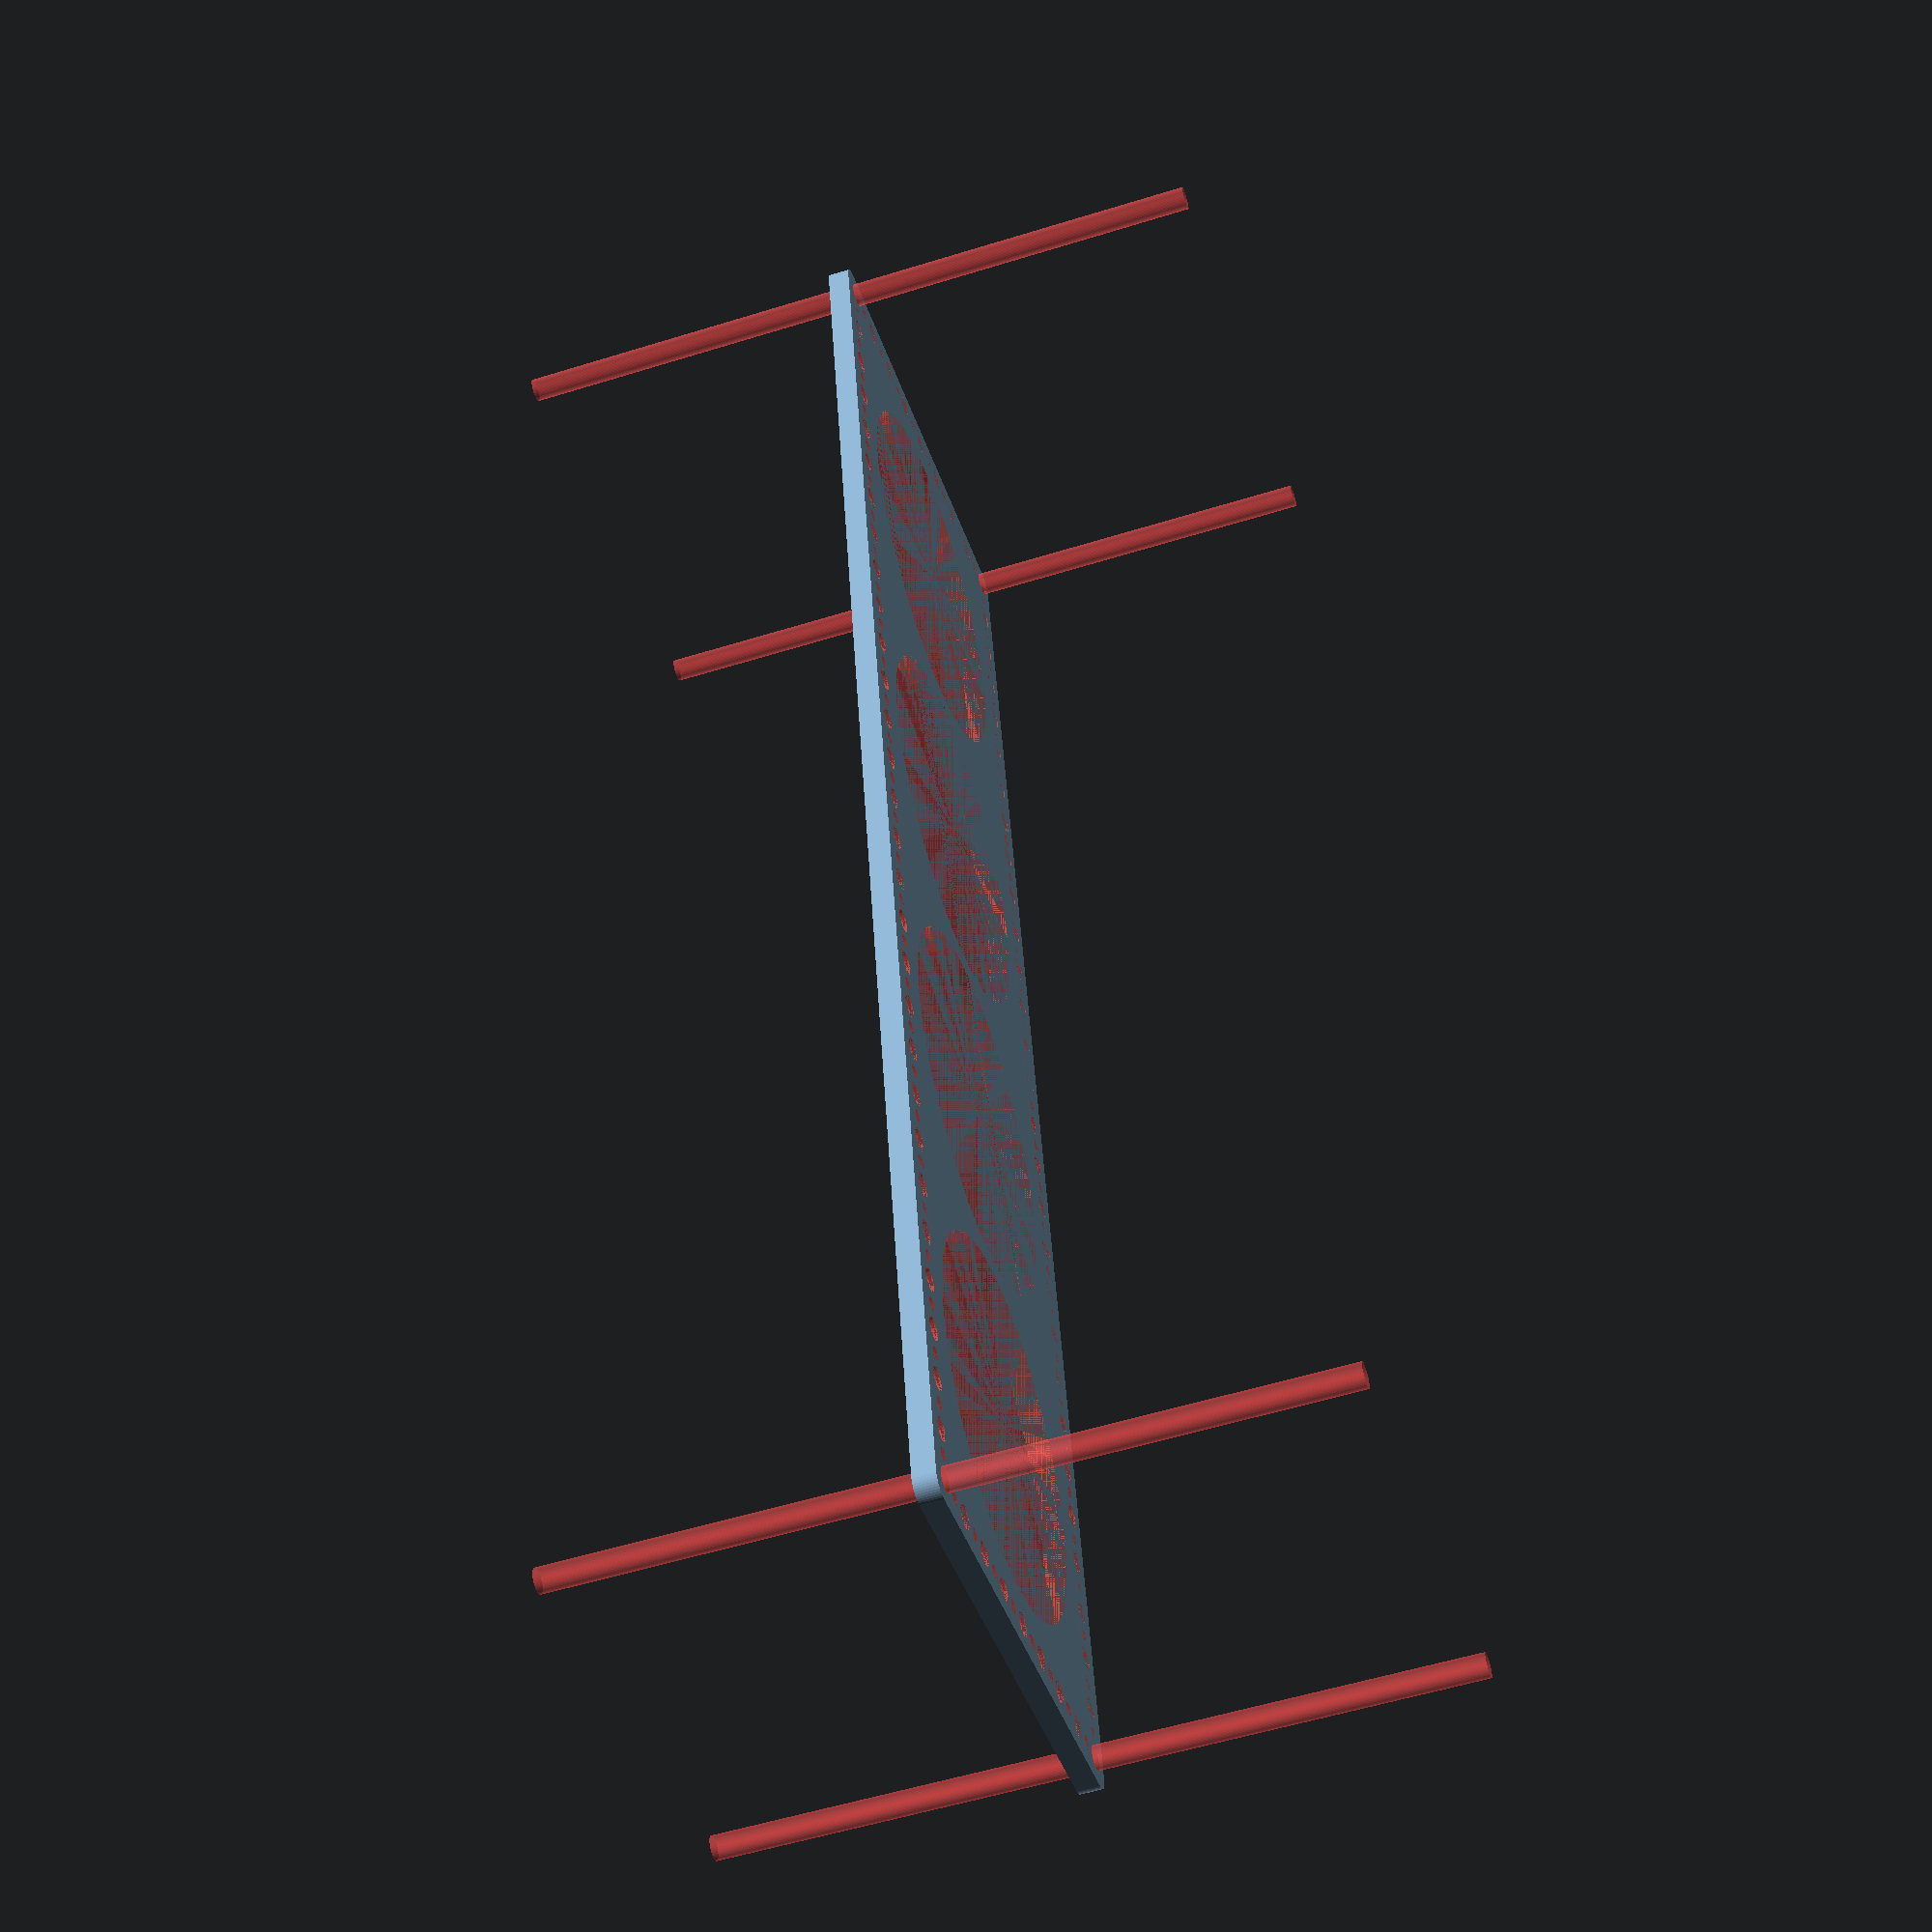
<openscad>
$fn = 50;


difference() {
	union() {
		hull() {
			translate(v = [-219.5000000000, 62.0000000000, 0]) {
				cylinder(h = 6, r = 5);
			}
			translate(v = [219.5000000000, 62.0000000000, 0]) {
				cylinder(h = 6, r = 5);
			}
			translate(v = [-219.5000000000, -62.0000000000, 0]) {
				cylinder(h = 6, r = 5);
			}
			translate(v = [219.5000000000, -62.0000000000, 0]) {
				cylinder(h = 6, r = 5);
			}
		}
	}
	union() {
		#translate(v = [-217.5000000000, -60.0000000000, 0]) {
			cylinder(h = 6, r = 3.2500000000);
		}
		#translate(v = [-217.5000000000, -45.0000000000, 0]) {
			cylinder(h = 6, r = 3.2500000000);
		}
		#translate(v = [-217.5000000000, -30.0000000000, 0]) {
			cylinder(h = 6, r = 3.2500000000);
		}
		#translate(v = [-217.5000000000, -15.0000000000, 0]) {
			cylinder(h = 6, r = 3.2500000000);
		}
		#translate(v = [-217.5000000000, 0.0000000000, 0]) {
			cylinder(h = 6, r = 3.2500000000);
		}
		#translate(v = [-217.5000000000, 15.0000000000, 0]) {
			cylinder(h = 6, r = 3.2500000000);
		}
		#translate(v = [-217.5000000000, 30.0000000000, 0]) {
			cylinder(h = 6, r = 3.2500000000);
		}
		#translate(v = [-217.5000000000, 45.0000000000, 0]) {
			cylinder(h = 6, r = 3.2500000000);
		}
		#translate(v = [-217.5000000000, 60.0000000000, 0]) {
			cylinder(h = 6, r = 3.2500000000);
		}
		#translate(v = [217.5000000000, -60.0000000000, 0]) {
			cylinder(h = 6, r = 3.2500000000);
		}
		#translate(v = [217.5000000000, -45.0000000000, 0]) {
			cylinder(h = 6, r = 3.2500000000);
		}
		#translate(v = [217.5000000000, -30.0000000000, 0]) {
			cylinder(h = 6, r = 3.2500000000);
		}
		#translate(v = [217.5000000000, -15.0000000000, 0]) {
			cylinder(h = 6, r = 3.2500000000);
		}
		#translate(v = [217.5000000000, 0.0000000000, 0]) {
			cylinder(h = 6, r = 3.2500000000);
		}
		#translate(v = [217.5000000000, 15.0000000000, 0]) {
			cylinder(h = 6, r = 3.2500000000);
		}
		#translate(v = [217.5000000000, 30.0000000000, 0]) {
			cylinder(h = 6, r = 3.2500000000);
		}
		#translate(v = [217.5000000000, 45.0000000000, 0]) {
			cylinder(h = 6, r = 3.2500000000);
		}
		#translate(v = [217.5000000000, 60.0000000000, 0]) {
			cylinder(h = 6, r = 3.2500000000);
		}
		#translate(v = [-217.5000000000, 60.0000000000, 0]) {
			cylinder(h = 6, r = 3.2500000000);
		}
		#translate(v = [-202.5000000000, 60.0000000000, 0]) {
			cylinder(h = 6, r = 3.2500000000);
		}
		#translate(v = [-187.5000000000, 60.0000000000, 0]) {
			cylinder(h = 6, r = 3.2500000000);
		}
		#translate(v = [-172.5000000000, 60.0000000000, 0]) {
			cylinder(h = 6, r = 3.2500000000);
		}
		#translate(v = [-157.5000000000, 60.0000000000, 0]) {
			cylinder(h = 6, r = 3.2500000000);
		}
		#translate(v = [-142.5000000000, 60.0000000000, 0]) {
			cylinder(h = 6, r = 3.2500000000);
		}
		#translate(v = [-127.5000000000, 60.0000000000, 0]) {
			cylinder(h = 6, r = 3.2500000000);
		}
		#translate(v = [-112.5000000000, 60.0000000000, 0]) {
			cylinder(h = 6, r = 3.2500000000);
		}
		#translate(v = [-97.5000000000, 60.0000000000, 0]) {
			cylinder(h = 6, r = 3.2500000000);
		}
		#translate(v = [-82.5000000000, 60.0000000000, 0]) {
			cylinder(h = 6, r = 3.2500000000);
		}
		#translate(v = [-67.5000000000, 60.0000000000, 0]) {
			cylinder(h = 6, r = 3.2500000000);
		}
		#translate(v = [-52.5000000000, 60.0000000000, 0]) {
			cylinder(h = 6, r = 3.2500000000);
		}
		#translate(v = [-37.5000000000, 60.0000000000, 0]) {
			cylinder(h = 6, r = 3.2500000000);
		}
		#translate(v = [-22.5000000000, 60.0000000000, 0]) {
			cylinder(h = 6, r = 3.2500000000);
		}
		#translate(v = [-7.5000000000, 60.0000000000, 0]) {
			cylinder(h = 6, r = 3.2500000000);
		}
		#translate(v = [7.5000000000, 60.0000000000, 0]) {
			cylinder(h = 6, r = 3.2500000000);
		}
		#translate(v = [22.5000000000, 60.0000000000, 0]) {
			cylinder(h = 6, r = 3.2500000000);
		}
		#translate(v = [37.5000000000, 60.0000000000, 0]) {
			cylinder(h = 6, r = 3.2500000000);
		}
		#translate(v = [52.5000000000, 60.0000000000, 0]) {
			cylinder(h = 6, r = 3.2500000000);
		}
		#translate(v = [67.5000000000, 60.0000000000, 0]) {
			cylinder(h = 6, r = 3.2500000000);
		}
		#translate(v = [82.5000000000, 60.0000000000, 0]) {
			cylinder(h = 6, r = 3.2500000000);
		}
		#translate(v = [97.5000000000, 60.0000000000, 0]) {
			cylinder(h = 6, r = 3.2500000000);
		}
		#translate(v = [112.5000000000, 60.0000000000, 0]) {
			cylinder(h = 6, r = 3.2500000000);
		}
		#translate(v = [127.5000000000, 60.0000000000, 0]) {
			cylinder(h = 6, r = 3.2500000000);
		}
		#translate(v = [142.5000000000, 60.0000000000, 0]) {
			cylinder(h = 6, r = 3.2500000000);
		}
		#translate(v = [157.5000000000, 60.0000000000, 0]) {
			cylinder(h = 6, r = 3.2500000000);
		}
		#translate(v = [172.5000000000, 60.0000000000, 0]) {
			cylinder(h = 6, r = 3.2500000000);
		}
		#translate(v = [187.5000000000, 60.0000000000, 0]) {
			cylinder(h = 6, r = 3.2500000000);
		}
		#translate(v = [202.5000000000, 60.0000000000, 0]) {
			cylinder(h = 6, r = 3.2500000000);
		}
		#translate(v = [217.5000000000, 60.0000000000, 0]) {
			cylinder(h = 6, r = 3.2500000000);
		}
		#translate(v = [-217.5000000000, -60.0000000000, 0]) {
			cylinder(h = 6, r = 3.2500000000);
		}
		#translate(v = [-202.5000000000, -60.0000000000, 0]) {
			cylinder(h = 6, r = 3.2500000000);
		}
		#translate(v = [-187.5000000000, -60.0000000000, 0]) {
			cylinder(h = 6, r = 3.2500000000);
		}
		#translate(v = [-172.5000000000, -60.0000000000, 0]) {
			cylinder(h = 6, r = 3.2500000000);
		}
		#translate(v = [-157.5000000000, -60.0000000000, 0]) {
			cylinder(h = 6, r = 3.2500000000);
		}
		#translate(v = [-142.5000000000, -60.0000000000, 0]) {
			cylinder(h = 6, r = 3.2500000000);
		}
		#translate(v = [-127.5000000000, -60.0000000000, 0]) {
			cylinder(h = 6, r = 3.2500000000);
		}
		#translate(v = [-112.5000000000, -60.0000000000, 0]) {
			cylinder(h = 6, r = 3.2500000000);
		}
		#translate(v = [-97.5000000000, -60.0000000000, 0]) {
			cylinder(h = 6, r = 3.2500000000);
		}
		#translate(v = [-82.5000000000, -60.0000000000, 0]) {
			cylinder(h = 6, r = 3.2500000000);
		}
		#translate(v = [-67.5000000000, -60.0000000000, 0]) {
			cylinder(h = 6, r = 3.2500000000);
		}
		#translate(v = [-52.5000000000, -60.0000000000, 0]) {
			cylinder(h = 6, r = 3.2500000000);
		}
		#translate(v = [-37.5000000000, -60.0000000000, 0]) {
			cylinder(h = 6, r = 3.2500000000);
		}
		#translate(v = [-22.5000000000, -60.0000000000, 0]) {
			cylinder(h = 6, r = 3.2500000000);
		}
		#translate(v = [-7.5000000000, -60.0000000000, 0]) {
			cylinder(h = 6, r = 3.2500000000);
		}
		#translate(v = [7.5000000000, -60.0000000000, 0]) {
			cylinder(h = 6, r = 3.2500000000);
		}
		#translate(v = [22.5000000000, -60.0000000000, 0]) {
			cylinder(h = 6, r = 3.2500000000);
		}
		#translate(v = [37.5000000000, -60.0000000000, 0]) {
			cylinder(h = 6, r = 3.2500000000);
		}
		#translate(v = [52.5000000000, -60.0000000000, 0]) {
			cylinder(h = 6, r = 3.2500000000);
		}
		#translate(v = [67.5000000000, -60.0000000000, 0]) {
			cylinder(h = 6, r = 3.2500000000);
		}
		#translate(v = [82.5000000000, -60.0000000000, 0]) {
			cylinder(h = 6, r = 3.2500000000);
		}
		#translate(v = [97.5000000000, -60.0000000000, 0]) {
			cylinder(h = 6, r = 3.2500000000);
		}
		#translate(v = [112.5000000000, -60.0000000000, 0]) {
			cylinder(h = 6, r = 3.2500000000);
		}
		#translate(v = [127.5000000000, -60.0000000000, 0]) {
			cylinder(h = 6, r = 3.2500000000);
		}
		#translate(v = [142.5000000000, -60.0000000000, 0]) {
			cylinder(h = 6, r = 3.2500000000);
		}
		#translate(v = [157.5000000000, -60.0000000000, 0]) {
			cylinder(h = 6, r = 3.2500000000);
		}
		#translate(v = [172.5000000000, -60.0000000000, 0]) {
			cylinder(h = 6, r = 3.2500000000);
		}
		#translate(v = [187.5000000000, -60.0000000000, 0]) {
			cylinder(h = 6, r = 3.2500000000);
		}
		#translate(v = [202.5000000000, -60.0000000000, 0]) {
			cylinder(h = 6, r = 3.2500000000);
		}
		#translate(v = [217.5000000000, -60.0000000000, 0]) {
			cylinder(h = 6, r = 3.2500000000);
		}
		#translate(v = [-217.5000000000, -60.0000000000, -100.0000000000]) {
			cylinder(h = 200, r = 3.2500000000);
		}
		#translate(v = [-217.5000000000, 60.0000000000, -100.0000000000]) {
			cylinder(h = 200, r = 3.2500000000);
		}
		#translate(v = [217.5000000000, -60.0000000000, -100.0000000000]) {
			cylinder(h = 200, r = 3.2500000000);
		}
		#translate(v = [217.5000000000, 60.0000000000, -100.0000000000]) {
			cylinder(h = 200, r = 3.2500000000);
		}
		#translate(v = [-217.5000000000, -60.0000000000, 0]) {
			cylinder(h = 6, r = 1.8000000000);
		}
		#translate(v = [-217.5000000000, -52.5000000000, 0]) {
			cylinder(h = 6, r = 1.8000000000);
		}
		#translate(v = [-217.5000000000, -45.0000000000, 0]) {
			cylinder(h = 6, r = 1.8000000000);
		}
		#translate(v = [-217.5000000000, -37.5000000000, 0]) {
			cylinder(h = 6, r = 1.8000000000);
		}
		#translate(v = [-217.5000000000, -30.0000000000, 0]) {
			cylinder(h = 6, r = 1.8000000000);
		}
		#translate(v = [-217.5000000000, -22.5000000000, 0]) {
			cylinder(h = 6, r = 1.8000000000);
		}
		#translate(v = [-217.5000000000, -15.0000000000, 0]) {
			cylinder(h = 6, r = 1.8000000000);
		}
		#translate(v = [-217.5000000000, -7.5000000000, 0]) {
			cylinder(h = 6, r = 1.8000000000);
		}
		#translate(v = [-217.5000000000, 0.0000000000, 0]) {
			cylinder(h = 6, r = 1.8000000000);
		}
		#translate(v = [-217.5000000000, 7.5000000000, 0]) {
			cylinder(h = 6, r = 1.8000000000);
		}
		#translate(v = [-217.5000000000, 15.0000000000, 0]) {
			cylinder(h = 6, r = 1.8000000000);
		}
		#translate(v = [-217.5000000000, 22.5000000000, 0]) {
			cylinder(h = 6, r = 1.8000000000);
		}
		#translate(v = [-217.5000000000, 30.0000000000, 0]) {
			cylinder(h = 6, r = 1.8000000000);
		}
		#translate(v = [-217.5000000000, 37.5000000000, 0]) {
			cylinder(h = 6, r = 1.8000000000);
		}
		#translate(v = [-217.5000000000, 45.0000000000, 0]) {
			cylinder(h = 6, r = 1.8000000000);
		}
		#translate(v = [-217.5000000000, 52.5000000000, 0]) {
			cylinder(h = 6, r = 1.8000000000);
		}
		#translate(v = [-217.5000000000, 60.0000000000, 0]) {
			cylinder(h = 6, r = 1.8000000000);
		}
		#translate(v = [217.5000000000, -60.0000000000, 0]) {
			cylinder(h = 6, r = 1.8000000000);
		}
		#translate(v = [217.5000000000, -52.5000000000, 0]) {
			cylinder(h = 6, r = 1.8000000000);
		}
		#translate(v = [217.5000000000, -45.0000000000, 0]) {
			cylinder(h = 6, r = 1.8000000000);
		}
		#translate(v = [217.5000000000, -37.5000000000, 0]) {
			cylinder(h = 6, r = 1.8000000000);
		}
		#translate(v = [217.5000000000, -30.0000000000, 0]) {
			cylinder(h = 6, r = 1.8000000000);
		}
		#translate(v = [217.5000000000, -22.5000000000, 0]) {
			cylinder(h = 6, r = 1.8000000000);
		}
		#translate(v = [217.5000000000, -15.0000000000, 0]) {
			cylinder(h = 6, r = 1.8000000000);
		}
		#translate(v = [217.5000000000, -7.5000000000, 0]) {
			cylinder(h = 6, r = 1.8000000000);
		}
		#translate(v = [217.5000000000, 0.0000000000, 0]) {
			cylinder(h = 6, r = 1.8000000000);
		}
		#translate(v = [217.5000000000, 7.5000000000, 0]) {
			cylinder(h = 6, r = 1.8000000000);
		}
		#translate(v = [217.5000000000, 15.0000000000, 0]) {
			cylinder(h = 6, r = 1.8000000000);
		}
		#translate(v = [217.5000000000, 22.5000000000, 0]) {
			cylinder(h = 6, r = 1.8000000000);
		}
		#translate(v = [217.5000000000, 30.0000000000, 0]) {
			cylinder(h = 6, r = 1.8000000000);
		}
		#translate(v = [217.5000000000, 37.5000000000, 0]) {
			cylinder(h = 6, r = 1.8000000000);
		}
		#translate(v = [217.5000000000, 45.0000000000, 0]) {
			cylinder(h = 6, r = 1.8000000000);
		}
		#translate(v = [217.5000000000, 52.5000000000, 0]) {
			cylinder(h = 6, r = 1.8000000000);
		}
		#translate(v = [217.5000000000, 60.0000000000, 0]) {
			cylinder(h = 6, r = 1.8000000000);
		}
		#translate(v = [-217.5000000000, 60.0000000000, 0]) {
			cylinder(h = 6, r = 1.8000000000);
		}
		#translate(v = [-210.0000000000, 60.0000000000, 0]) {
			cylinder(h = 6, r = 1.8000000000);
		}
		#translate(v = [-202.5000000000, 60.0000000000, 0]) {
			cylinder(h = 6, r = 1.8000000000);
		}
		#translate(v = [-195.0000000000, 60.0000000000, 0]) {
			cylinder(h = 6, r = 1.8000000000);
		}
		#translate(v = [-187.5000000000, 60.0000000000, 0]) {
			cylinder(h = 6, r = 1.8000000000);
		}
		#translate(v = [-180.0000000000, 60.0000000000, 0]) {
			cylinder(h = 6, r = 1.8000000000);
		}
		#translate(v = [-172.5000000000, 60.0000000000, 0]) {
			cylinder(h = 6, r = 1.8000000000);
		}
		#translate(v = [-165.0000000000, 60.0000000000, 0]) {
			cylinder(h = 6, r = 1.8000000000);
		}
		#translate(v = [-157.5000000000, 60.0000000000, 0]) {
			cylinder(h = 6, r = 1.8000000000);
		}
		#translate(v = [-150.0000000000, 60.0000000000, 0]) {
			cylinder(h = 6, r = 1.8000000000);
		}
		#translate(v = [-142.5000000000, 60.0000000000, 0]) {
			cylinder(h = 6, r = 1.8000000000);
		}
		#translate(v = [-135.0000000000, 60.0000000000, 0]) {
			cylinder(h = 6, r = 1.8000000000);
		}
		#translate(v = [-127.5000000000, 60.0000000000, 0]) {
			cylinder(h = 6, r = 1.8000000000);
		}
		#translate(v = [-120.0000000000, 60.0000000000, 0]) {
			cylinder(h = 6, r = 1.8000000000);
		}
		#translate(v = [-112.5000000000, 60.0000000000, 0]) {
			cylinder(h = 6, r = 1.8000000000);
		}
		#translate(v = [-105.0000000000, 60.0000000000, 0]) {
			cylinder(h = 6, r = 1.8000000000);
		}
		#translate(v = [-97.5000000000, 60.0000000000, 0]) {
			cylinder(h = 6, r = 1.8000000000);
		}
		#translate(v = [-90.0000000000, 60.0000000000, 0]) {
			cylinder(h = 6, r = 1.8000000000);
		}
		#translate(v = [-82.5000000000, 60.0000000000, 0]) {
			cylinder(h = 6, r = 1.8000000000);
		}
		#translate(v = [-75.0000000000, 60.0000000000, 0]) {
			cylinder(h = 6, r = 1.8000000000);
		}
		#translate(v = [-67.5000000000, 60.0000000000, 0]) {
			cylinder(h = 6, r = 1.8000000000);
		}
		#translate(v = [-60.0000000000, 60.0000000000, 0]) {
			cylinder(h = 6, r = 1.8000000000);
		}
		#translate(v = [-52.5000000000, 60.0000000000, 0]) {
			cylinder(h = 6, r = 1.8000000000);
		}
		#translate(v = [-45.0000000000, 60.0000000000, 0]) {
			cylinder(h = 6, r = 1.8000000000);
		}
		#translate(v = [-37.5000000000, 60.0000000000, 0]) {
			cylinder(h = 6, r = 1.8000000000);
		}
		#translate(v = [-30.0000000000, 60.0000000000, 0]) {
			cylinder(h = 6, r = 1.8000000000);
		}
		#translate(v = [-22.5000000000, 60.0000000000, 0]) {
			cylinder(h = 6, r = 1.8000000000);
		}
		#translate(v = [-15.0000000000, 60.0000000000, 0]) {
			cylinder(h = 6, r = 1.8000000000);
		}
		#translate(v = [-7.5000000000, 60.0000000000, 0]) {
			cylinder(h = 6, r = 1.8000000000);
		}
		#translate(v = [0.0000000000, 60.0000000000, 0]) {
			cylinder(h = 6, r = 1.8000000000);
		}
		#translate(v = [7.5000000000, 60.0000000000, 0]) {
			cylinder(h = 6, r = 1.8000000000);
		}
		#translate(v = [15.0000000000, 60.0000000000, 0]) {
			cylinder(h = 6, r = 1.8000000000);
		}
		#translate(v = [22.5000000000, 60.0000000000, 0]) {
			cylinder(h = 6, r = 1.8000000000);
		}
		#translate(v = [30.0000000000, 60.0000000000, 0]) {
			cylinder(h = 6, r = 1.8000000000);
		}
		#translate(v = [37.5000000000, 60.0000000000, 0]) {
			cylinder(h = 6, r = 1.8000000000);
		}
		#translate(v = [45.0000000000, 60.0000000000, 0]) {
			cylinder(h = 6, r = 1.8000000000);
		}
		#translate(v = [52.5000000000, 60.0000000000, 0]) {
			cylinder(h = 6, r = 1.8000000000);
		}
		#translate(v = [60.0000000000, 60.0000000000, 0]) {
			cylinder(h = 6, r = 1.8000000000);
		}
		#translate(v = [67.5000000000, 60.0000000000, 0]) {
			cylinder(h = 6, r = 1.8000000000);
		}
		#translate(v = [75.0000000000, 60.0000000000, 0]) {
			cylinder(h = 6, r = 1.8000000000);
		}
		#translate(v = [82.5000000000, 60.0000000000, 0]) {
			cylinder(h = 6, r = 1.8000000000);
		}
		#translate(v = [90.0000000000, 60.0000000000, 0]) {
			cylinder(h = 6, r = 1.8000000000);
		}
		#translate(v = [97.5000000000, 60.0000000000, 0]) {
			cylinder(h = 6, r = 1.8000000000);
		}
		#translate(v = [105.0000000000, 60.0000000000, 0]) {
			cylinder(h = 6, r = 1.8000000000);
		}
		#translate(v = [112.5000000000, 60.0000000000, 0]) {
			cylinder(h = 6, r = 1.8000000000);
		}
		#translate(v = [120.0000000000, 60.0000000000, 0]) {
			cylinder(h = 6, r = 1.8000000000);
		}
		#translate(v = [127.5000000000, 60.0000000000, 0]) {
			cylinder(h = 6, r = 1.8000000000);
		}
		#translate(v = [135.0000000000, 60.0000000000, 0]) {
			cylinder(h = 6, r = 1.8000000000);
		}
		#translate(v = [142.5000000000, 60.0000000000, 0]) {
			cylinder(h = 6, r = 1.8000000000);
		}
		#translate(v = [150.0000000000, 60.0000000000, 0]) {
			cylinder(h = 6, r = 1.8000000000);
		}
		#translate(v = [157.5000000000, 60.0000000000, 0]) {
			cylinder(h = 6, r = 1.8000000000);
		}
		#translate(v = [165.0000000000, 60.0000000000, 0]) {
			cylinder(h = 6, r = 1.8000000000);
		}
		#translate(v = [172.5000000000, 60.0000000000, 0]) {
			cylinder(h = 6, r = 1.8000000000);
		}
		#translate(v = [180.0000000000, 60.0000000000, 0]) {
			cylinder(h = 6, r = 1.8000000000);
		}
		#translate(v = [187.5000000000, 60.0000000000, 0]) {
			cylinder(h = 6, r = 1.8000000000);
		}
		#translate(v = [195.0000000000, 60.0000000000, 0]) {
			cylinder(h = 6, r = 1.8000000000);
		}
		#translate(v = [202.5000000000, 60.0000000000, 0]) {
			cylinder(h = 6, r = 1.8000000000);
		}
		#translate(v = [210.0000000000, 60.0000000000, 0]) {
			cylinder(h = 6, r = 1.8000000000);
		}
		#translate(v = [217.5000000000, 60.0000000000, 0]) {
			cylinder(h = 6, r = 1.8000000000);
		}
		#translate(v = [-217.5000000000, -60.0000000000, 0]) {
			cylinder(h = 6, r = 1.8000000000);
		}
		#translate(v = [-210.0000000000, -60.0000000000, 0]) {
			cylinder(h = 6, r = 1.8000000000);
		}
		#translate(v = [-202.5000000000, -60.0000000000, 0]) {
			cylinder(h = 6, r = 1.8000000000);
		}
		#translate(v = [-195.0000000000, -60.0000000000, 0]) {
			cylinder(h = 6, r = 1.8000000000);
		}
		#translate(v = [-187.5000000000, -60.0000000000, 0]) {
			cylinder(h = 6, r = 1.8000000000);
		}
		#translate(v = [-180.0000000000, -60.0000000000, 0]) {
			cylinder(h = 6, r = 1.8000000000);
		}
		#translate(v = [-172.5000000000, -60.0000000000, 0]) {
			cylinder(h = 6, r = 1.8000000000);
		}
		#translate(v = [-165.0000000000, -60.0000000000, 0]) {
			cylinder(h = 6, r = 1.8000000000);
		}
		#translate(v = [-157.5000000000, -60.0000000000, 0]) {
			cylinder(h = 6, r = 1.8000000000);
		}
		#translate(v = [-150.0000000000, -60.0000000000, 0]) {
			cylinder(h = 6, r = 1.8000000000);
		}
		#translate(v = [-142.5000000000, -60.0000000000, 0]) {
			cylinder(h = 6, r = 1.8000000000);
		}
		#translate(v = [-135.0000000000, -60.0000000000, 0]) {
			cylinder(h = 6, r = 1.8000000000);
		}
		#translate(v = [-127.5000000000, -60.0000000000, 0]) {
			cylinder(h = 6, r = 1.8000000000);
		}
		#translate(v = [-120.0000000000, -60.0000000000, 0]) {
			cylinder(h = 6, r = 1.8000000000);
		}
		#translate(v = [-112.5000000000, -60.0000000000, 0]) {
			cylinder(h = 6, r = 1.8000000000);
		}
		#translate(v = [-105.0000000000, -60.0000000000, 0]) {
			cylinder(h = 6, r = 1.8000000000);
		}
		#translate(v = [-97.5000000000, -60.0000000000, 0]) {
			cylinder(h = 6, r = 1.8000000000);
		}
		#translate(v = [-90.0000000000, -60.0000000000, 0]) {
			cylinder(h = 6, r = 1.8000000000);
		}
		#translate(v = [-82.5000000000, -60.0000000000, 0]) {
			cylinder(h = 6, r = 1.8000000000);
		}
		#translate(v = [-75.0000000000, -60.0000000000, 0]) {
			cylinder(h = 6, r = 1.8000000000);
		}
		#translate(v = [-67.5000000000, -60.0000000000, 0]) {
			cylinder(h = 6, r = 1.8000000000);
		}
		#translate(v = [-60.0000000000, -60.0000000000, 0]) {
			cylinder(h = 6, r = 1.8000000000);
		}
		#translate(v = [-52.5000000000, -60.0000000000, 0]) {
			cylinder(h = 6, r = 1.8000000000);
		}
		#translate(v = [-45.0000000000, -60.0000000000, 0]) {
			cylinder(h = 6, r = 1.8000000000);
		}
		#translate(v = [-37.5000000000, -60.0000000000, 0]) {
			cylinder(h = 6, r = 1.8000000000);
		}
		#translate(v = [-30.0000000000, -60.0000000000, 0]) {
			cylinder(h = 6, r = 1.8000000000);
		}
		#translate(v = [-22.5000000000, -60.0000000000, 0]) {
			cylinder(h = 6, r = 1.8000000000);
		}
		#translate(v = [-15.0000000000, -60.0000000000, 0]) {
			cylinder(h = 6, r = 1.8000000000);
		}
		#translate(v = [-7.5000000000, -60.0000000000, 0]) {
			cylinder(h = 6, r = 1.8000000000);
		}
		#translate(v = [0.0000000000, -60.0000000000, 0]) {
			cylinder(h = 6, r = 1.8000000000);
		}
		#translate(v = [7.5000000000, -60.0000000000, 0]) {
			cylinder(h = 6, r = 1.8000000000);
		}
		#translate(v = [15.0000000000, -60.0000000000, 0]) {
			cylinder(h = 6, r = 1.8000000000);
		}
		#translate(v = [22.5000000000, -60.0000000000, 0]) {
			cylinder(h = 6, r = 1.8000000000);
		}
		#translate(v = [30.0000000000, -60.0000000000, 0]) {
			cylinder(h = 6, r = 1.8000000000);
		}
		#translate(v = [37.5000000000, -60.0000000000, 0]) {
			cylinder(h = 6, r = 1.8000000000);
		}
		#translate(v = [45.0000000000, -60.0000000000, 0]) {
			cylinder(h = 6, r = 1.8000000000);
		}
		#translate(v = [52.5000000000, -60.0000000000, 0]) {
			cylinder(h = 6, r = 1.8000000000);
		}
		#translate(v = [60.0000000000, -60.0000000000, 0]) {
			cylinder(h = 6, r = 1.8000000000);
		}
		#translate(v = [67.5000000000, -60.0000000000, 0]) {
			cylinder(h = 6, r = 1.8000000000);
		}
		#translate(v = [75.0000000000, -60.0000000000, 0]) {
			cylinder(h = 6, r = 1.8000000000);
		}
		#translate(v = [82.5000000000, -60.0000000000, 0]) {
			cylinder(h = 6, r = 1.8000000000);
		}
		#translate(v = [90.0000000000, -60.0000000000, 0]) {
			cylinder(h = 6, r = 1.8000000000);
		}
		#translate(v = [97.5000000000, -60.0000000000, 0]) {
			cylinder(h = 6, r = 1.8000000000);
		}
		#translate(v = [105.0000000000, -60.0000000000, 0]) {
			cylinder(h = 6, r = 1.8000000000);
		}
		#translate(v = [112.5000000000, -60.0000000000, 0]) {
			cylinder(h = 6, r = 1.8000000000);
		}
		#translate(v = [120.0000000000, -60.0000000000, 0]) {
			cylinder(h = 6, r = 1.8000000000);
		}
		#translate(v = [127.5000000000, -60.0000000000, 0]) {
			cylinder(h = 6, r = 1.8000000000);
		}
		#translate(v = [135.0000000000, -60.0000000000, 0]) {
			cylinder(h = 6, r = 1.8000000000);
		}
		#translate(v = [142.5000000000, -60.0000000000, 0]) {
			cylinder(h = 6, r = 1.8000000000);
		}
		#translate(v = [150.0000000000, -60.0000000000, 0]) {
			cylinder(h = 6, r = 1.8000000000);
		}
		#translate(v = [157.5000000000, -60.0000000000, 0]) {
			cylinder(h = 6, r = 1.8000000000);
		}
		#translate(v = [165.0000000000, -60.0000000000, 0]) {
			cylinder(h = 6, r = 1.8000000000);
		}
		#translate(v = [172.5000000000, -60.0000000000, 0]) {
			cylinder(h = 6, r = 1.8000000000);
		}
		#translate(v = [180.0000000000, -60.0000000000, 0]) {
			cylinder(h = 6, r = 1.8000000000);
		}
		#translate(v = [187.5000000000, -60.0000000000, 0]) {
			cylinder(h = 6, r = 1.8000000000);
		}
		#translate(v = [195.0000000000, -60.0000000000, 0]) {
			cylinder(h = 6, r = 1.8000000000);
		}
		#translate(v = [202.5000000000, -60.0000000000, 0]) {
			cylinder(h = 6, r = 1.8000000000);
		}
		#translate(v = [210.0000000000, -60.0000000000, 0]) {
			cylinder(h = 6, r = 1.8000000000);
		}
		#translate(v = [217.5000000000, -60.0000000000, 0]) {
			cylinder(h = 6, r = 1.8000000000);
		}
		#translate(v = [-217.5000000000, -60.0000000000, 0]) {
			cylinder(h = 6, r = 1.8000000000);
		}
		#translate(v = [-217.5000000000, -52.5000000000, 0]) {
			cylinder(h = 6, r = 1.8000000000);
		}
		#translate(v = [-217.5000000000, -45.0000000000, 0]) {
			cylinder(h = 6, r = 1.8000000000);
		}
		#translate(v = [-217.5000000000, -37.5000000000, 0]) {
			cylinder(h = 6, r = 1.8000000000);
		}
		#translate(v = [-217.5000000000, -30.0000000000, 0]) {
			cylinder(h = 6, r = 1.8000000000);
		}
		#translate(v = [-217.5000000000, -22.5000000000, 0]) {
			cylinder(h = 6, r = 1.8000000000);
		}
		#translate(v = [-217.5000000000, -15.0000000000, 0]) {
			cylinder(h = 6, r = 1.8000000000);
		}
		#translate(v = [-217.5000000000, -7.5000000000, 0]) {
			cylinder(h = 6, r = 1.8000000000);
		}
		#translate(v = [-217.5000000000, 0.0000000000, 0]) {
			cylinder(h = 6, r = 1.8000000000);
		}
		#translate(v = [-217.5000000000, 7.5000000000, 0]) {
			cylinder(h = 6, r = 1.8000000000);
		}
		#translate(v = [-217.5000000000, 15.0000000000, 0]) {
			cylinder(h = 6, r = 1.8000000000);
		}
		#translate(v = [-217.5000000000, 22.5000000000, 0]) {
			cylinder(h = 6, r = 1.8000000000);
		}
		#translate(v = [-217.5000000000, 30.0000000000, 0]) {
			cylinder(h = 6, r = 1.8000000000);
		}
		#translate(v = [-217.5000000000, 37.5000000000, 0]) {
			cylinder(h = 6, r = 1.8000000000);
		}
		#translate(v = [-217.5000000000, 45.0000000000, 0]) {
			cylinder(h = 6, r = 1.8000000000);
		}
		#translate(v = [-217.5000000000, 52.5000000000, 0]) {
			cylinder(h = 6, r = 1.8000000000);
		}
		#translate(v = [-217.5000000000, 60.0000000000, 0]) {
			cylinder(h = 6, r = 1.8000000000);
		}
		#translate(v = [217.5000000000, -60.0000000000, 0]) {
			cylinder(h = 6, r = 1.8000000000);
		}
		#translate(v = [217.5000000000, -52.5000000000, 0]) {
			cylinder(h = 6, r = 1.8000000000);
		}
		#translate(v = [217.5000000000, -45.0000000000, 0]) {
			cylinder(h = 6, r = 1.8000000000);
		}
		#translate(v = [217.5000000000, -37.5000000000, 0]) {
			cylinder(h = 6, r = 1.8000000000);
		}
		#translate(v = [217.5000000000, -30.0000000000, 0]) {
			cylinder(h = 6, r = 1.8000000000);
		}
		#translate(v = [217.5000000000, -22.5000000000, 0]) {
			cylinder(h = 6, r = 1.8000000000);
		}
		#translate(v = [217.5000000000, -15.0000000000, 0]) {
			cylinder(h = 6, r = 1.8000000000);
		}
		#translate(v = [217.5000000000, -7.5000000000, 0]) {
			cylinder(h = 6, r = 1.8000000000);
		}
		#translate(v = [217.5000000000, 0.0000000000, 0]) {
			cylinder(h = 6, r = 1.8000000000);
		}
		#translate(v = [217.5000000000, 7.5000000000, 0]) {
			cylinder(h = 6, r = 1.8000000000);
		}
		#translate(v = [217.5000000000, 15.0000000000, 0]) {
			cylinder(h = 6, r = 1.8000000000);
		}
		#translate(v = [217.5000000000, 22.5000000000, 0]) {
			cylinder(h = 6, r = 1.8000000000);
		}
		#translate(v = [217.5000000000, 30.0000000000, 0]) {
			cylinder(h = 6, r = 1.8000000000);
		}
		#translate(v = [217.5000000000, 37.5000000000, 0]) {
			cylinder(h = 6, r = 1.8000000000);
		}
		#translate(v = [217.5000000000, 45.0000000000, 0]) {
			cylinder(h = 6, r = 1.8000000000);
		}
		#translate(v = [217.5000000000, 52.5000000000, 0]) {
			cylinder(h = 6, r = 1.8000000000);
		}
		#translate(v = [217.5000000000, 60.0000000000, 0]) {
			cylinder(h = 6, r = 1.8000000000);
		}
		#translate(v = [-217.5000000000, 60.0000000000, 0]) {
			cylinder(h = 6, r = 1.8000000000);
		}
		#translate(v = [-210.0000000000, 60.0000000000, 0]) {
			cylinder(h = 6, r = 1.8000000000);
		}
		#translate(v = [-202.5000000000, 60.0000000000, 0]) {
			cylinder(h = 6, r = 1.8000000000);
		}
		#translate(v = [-195.0000000000, 60.0000000000, 0]) {
			cylinder(h = 6, r = 1.8000000000);
		}
		#translate(v = [-187.5000000000, 60.0000000000, 0]) {
			cylinder(h = 6, r = 1.8000000000);
		}
		#translate(v = [-180.0000000000, 60.0000000000, 0]) {
			cylinder(h = 6, r = 1.8000000000);
		}
		#translate(v = [-172.5000000000, 60.0000000000, 0]) {
			cylinder(h = 6, r = 1.8000000000);
		}
		#translate(v = [-165.0000000000, 60.0000000000, 0]) {
			cylinder(h = 6, r = 1.8000000000);
		}
		#translate(v = [-157.5000000000, 60.0000000000, 0]) {
			cylinder(h = 6, r = 1.8000000000);
		}
		#translate(v = [-150.0000000000, 60.0000000000, 0]) {
			cylinder(h = 6, r = 1.8000000000);
		}
		#translate(v = [-142.5000000000, 60.0000000000, 0]) {
			cylinder(h = 6, r = 1.8000000000);
		}
		#translate(v = [-135.0000000000, 60.0000000000, 0]) {
			cylinder(h = 6, r = 1.8000000000);
		}
		#translate(v = [-127.5000000000, 60.0000000000, 0]) {
			cylinder(h = 6, r = 1.8000000000);
		}
		#translate(v = [-120.0000000000, 60.0000000000, 0]) {
			cylinder(h = 6, r = 1.8000000000);
		}
		#translate(v = [-112.5000000000, 60.0000000000, 0]) {
			cylinder(h = 6, r = 1.8000000000);
		}
		#translate(v = [-105.0000000000, 60.0000000000, 0]) {
			cylinder(h = 6, r = 1.8000000000);
		}
		#translate(v = [-97.5000000000, 60.0000000000, 0]) {
			cylinder(h = 6, r = 1.8000000000);
		}
		#translate(v = [-90.0000000000, 60.0000000000, 0]) {
			cylinder(h = 6, r = 1.8000000000);
		}
		#translate(v = [-82.5000000000, 60.0000000000, 0]) {
			cylinder(h = 6, r = 1.8000000000);
		}
		#translate(v = [-75.0000000000, 60.0000000000, 0]) {
			cylinder(h = 6, r = 1.8000000000);
		}
		#translate(v = [-67.5000000000, 60.0000000000, 0]) {
			cylinder(h = 6, r = 1.8000000000);
		}
		#translate(v = [-60.0000000000, 60.0000000000, 0]) {
			cylinder(h = 6, r = 1.8000000000);
		}
		#translate(v = [-52.5000000000, 60.0000000000, 0]) {
			cylinder(h = 6, r = 1.8000000000);
		}
		#translate(v = [-45.0000000000, 60.0000000000, 0]) {
			cylinder(h = 6, r = 1.8000000000);
		}
		#translate(v = [-37.5000000000, 60.0000000000, 0]) {
			cylinder(h = 6, r = 1.8000000000);
		}
		#translate(v = [-30.0000000000, 60.0000000000, 0]) {
			cylinder(h = 6, r = 1.8000000000);
		}
		#translate(v = [-22.5000000000, 60.0000000000, 0]) {
			cylinder(h = 6, r = 1.8000000000);
		}
		#translate(v = [-15.0000000000, 60.0000000000, 0]) {
			cylinder(h = 6, r = 1.8000000000);
		}
		#translate(v = [-7.5000000000, 60.0000000000, 0]) {
			cylinder(h = 6, r = 1.8000000000);
		}
		#translate(v = [0.0000000000, 60.0000000000, 0]) {
			cylinder(h = 6, r = 1.8000000000);
		}
		#translate(v = [7.5000000000, 60.0000000000, 0]) {
			cylinder(h = 6, r = 1.8000000000);
		}
		#translate(v = [15.0000000000, 60.0000000000, 0]) {
			cylinder(h = 6, r = 1.8000000000);
		}
		#translate(v = [22.5000000000, 60.0000000000, 0]) {
			cylinder(h = 6, r = 1.8000000000);
		}
		#translate(v = [30.0000000000, 60.0000000000, 0]) {
			cylinder(h = 6, r = 1.8000000000);
		}
		#translate(v = [37.5000000000, 60.0000000000, 0]) {
			cylinder(h = 6, r = 1.8000000000);
		}
		#translate(v = [45.0000000000, 60.0000000000, 0]) {
			cylinder(h = 6, r = 1.8000000000);
		}
		#translate(v = [52.5000000000, 60.0000000000, 0]) {
			cylinder(h = 6, r = 1.8000000000);
		}
		#translate(v = [60.0000000000, 60.0000000000, 0]) {
			cylinder(h = 6, r = 1.8000000000);
		}
		#translate(v = [67.5000000000, 60.0000000000, 0]) {
			cylinder(h = 6, r = 1.8000000000);
		}
		#translate(v = [75.0000000000, 60.0000000000, 0]) {
			cylinder(h = 6, r = 1.8000000000);
		}
		#translate(v = [82.5000000000, 60.0000000000, 0]) {
			cylinder(h = 6, r = 1.8000000000);
		}
		#translate(v = [90.0000000000, 60.0000000000, 0]) {
			cylinder(h = 6, r = 1.8000000000);
		}
		#translate(v = [97.5000000000, 60.0000000000, 0]) {
			cylinder(h = 6, r = 1.8000000000);
		}
		#translate(v = [105.0000000000, 60.0000000000, 0]) {
			cylinder(h = 6, r = 1.8000000000);
		}
		#translate(v = [112.5000000000, 60.0000000000, 0]) {
			cylinder(h = 6, r = 1.8000000000);
		}
		#translate(v = [120.0000000000, 60.0000000000, 0]) {
			cylinder(h = 6, r = 1.8000000000);
		}
		#translate(v = [127.5000000000, 60.0000000000, 0]) {
			cylinder(h = 6, r = 1.8000000000);
		}
		#translate(v = [135.0000000000, 60.0000000000, 0]) {
			cylinder(h = 6, r = 1.8000000000);
		}
		#translate(v = [142.5000000000, 60.0000000000, 0]) {
			cylinder(h = 6, r = 1.8000000000);
		}
		#translate(v = [150.0000000000, 60.0000000000, 0]) {
			cylinder(h = 6, r = 1.8000000000);
		}
		#translate(v = [157.5000000000, 60.0000000000, 0]) {
			cylinder(h = 6, r = 1.8000000000);
		}
		#translate(v = [165.0000000000, 60.0000000000, 0]) {
			cylinder(h = 6, r = 1.8000000000);
		}
		#translate(v = [172.5000000000, 60.0000000000, 0]) {
			cylinder(h = 6, r = 1.8000000000);
		}
		#translate(v = [180.0000000000, 60.0000000000, 0]) {
			cylinder(h = 6, r = 1.8000000000);
		}
		#translate(v = [187.5000000000, 60.0000000000, 0]) {
			cylinder(h = 6, r = 1.8000000000);
		}
		#translate(v = [195.0000000000, 60.0000000000, 0]) {
			cylinder(h = 6, r = 1.8000000000);
		}
		#translate(v = [202.5000000000, 60.0000000000, 0]) {
			cylinder(h = 6, r = 1.8000000000);
		}
		#translate(v = [210.0000000000, 60.0000000000, 0]) {
			cylinder(h = 6, r = 1.8000000000);
		}
		#translate(v = [217.5000000000, 60.0000000000, 0]) {
			cylinder(h = 6, r = 1.8000000000);
		}
		#translate(v = [-217.5000000000, -60.0000000000, 0]) {
			cylinder(h = 6, r = 1.8000000000);
		}
		#translate(v = [-210.0000000000, -60.0000000000, 0]) {
			cylinder(h = 6, r = 1.8000000000);
		}
		#translate(v = [-202.5000000000, -60.0000000000, 0]) {
			cylinder(h = 6, r = 1.8000000000);
		}
		#translate(v = [-195.0000000000, -60.0000000000, 0]) {
			cylinder(h = 6, r = 1.8000000000);
		}
		#translate(v = [-187.5000000000, -60.0000000000, 0]) {
			cylinder(h = 6, r = 1.8000000000);
		}
		#translate(v = [-180.0000000000, -60.0000000000, 0]) {
			cylinder(h = 6, r = 1.8000000000);
		}
		#translate(v = [-172.5000000000, -60.0000000000, 0]) {
			cylinder(h = 6, r = 1.8000000000);
		}
		#translate(v = [-165.0000000000, -60.0000000000, 0]) {
			cylinder(h = 6, r = 1.8000000000);
		}
		#translate(v = [-157.5000000000, -60.0000000000, 0]) {
			cylinder(h = 6, r = 1.8000000000);
		}
		#translate(v = [-150.0000000000, -60.0000000000, 0]) {
			cylinder(h = 6, r = 1.8000000000);
		}
		#translate(v = [-142.5000000000, -60.0000000000, 0]) {
			cylinder(h = 6, r = 1.8000000000);
		}
		#translate(v = [-135.0000000000, -60.0000000000, 0]) {
			cylinder(h = 6, r = 1.8000000000);
		}
		#translate(v = [-127.5000000000, -60.0000000000, 0]) {
			cylinder(h = 6, r = 1.8000000000);
		}
		#translate(v = [-120.0000000000, -60.0000000000, 0]) {
			cylinder(h = 6, r = 1.8000000000);
		}
		#translate(v = [-112.5000000000, -60.0000000000, 0]) {
			cylinder(h = 6, r = 1.8000000000);
		}
		#translate(v = [-105.0000000000, -60.0000000000, 0]) {
			cylinder(h = 6, r = 1.8000000000);
		}
		#translate(v = [-97.5000000000, -60.0000000000, 0]) {
			cylinder(h = 6, r = 1.8000000000);
		}
		#translate(v = [-90.0000000000, -60.0000000000, 0]) {
			cylinder(h = 6, r = 1.8000000000);
		}
		#translate(v = [-82.5000000000, -60.0000000000, 0]) {
			cylinder(h = 6, r = 1.8000000000);
		}
		#translate(v = [-75.0000000000, -60.0000000000, 0]) {
			cylinder(h = 6, r = 1.8000000000);
		}
		#translate(v = [-67.5000000000, -60.0000000000, 0]) {
			cylinder(h = 6, r = 1.8000000000);
		}
		#translate(v = [-60.0000000000, -60.0000000000, 0]) {
			cylinder(h = 6, r = 1.8000000000);
		}
		#translate(v = [-52.5000000000, -60.0000000000, 0]) {
			cylinder(h = 6, r = 1.8000000000);
		}
		#translate(v = [-45.0000000000, -60.0000000000, 0]) {
			cylinder(h = 6, r = 1.8000000000);
		}
		#translate(v = [-37.5000000000, -60.0000000000, 0]) {
			cylinder(h = 6, r = 1.8000000000);
		}
		#translate(v = [-30.0000000000, -60.0000000000, 0]) {
			cylinder(h = 6, r = 1.8000000000);
		}
		#translate(v = [-22.5000000000, -60.0000000000, 0]) {
			cylinder(h = 6, r = 1.8000000000);
		}
		#translate(v = [-15.0000000000, -60.0000000000, 0]) {
			cylinder(h = 6, r = 1.8000000000);
		}
		#translate(v = [-7.5000000000, -60.0000000000, 0]) {
			cylinder(h = 6, r = 1.8000000000);
		}
		#translate(v = [0.0000000000, -60.0000000000, 0]) {
			cylinder(h = 6, r = 1.8000000000);
		}
		#translate(v = [7.5000000000, -60.0000000000, 0]) {
			cylinder(h = 6, r = 1.8000000000);
		}
		#translate(v = [15.0000000000, -60.0000000000, 0]) {
			cylinder(h = 6, r = 1.8000000000);
		}
		#translate(v = [22.5000000000, -60.0000000000, 0]) {
			cylinder(h = 6, r = 1.8000000000);
		}
		#translate(v = [30.0000000000, -60.0000000000, 0]) {
			cylinder(h = 6, r = 1.8000000000);
		}
		#translate(v = [37.5000000000, -60.0000000000, 0]) {
			cylinder(h = 6, r = 1.8000000000);
		}
		#translate(v = [45.0000000000, -60.0000000000, 0]) {
			cylinder(h = 6, r = 1.8000000000);
		}
		#translate(v = [52.5000000000, -60.0000000000, 0]) {
			cylinder(h = 6, r = 1.8000000000);
		}
		#translate(v = [60.0000000000, -60.0000000000, 0]) {
			cylinder(h = 6, r = 1.8000000000);
		}
		#translate(v = [67.5000000000, -60.0000000000, 0]) {
			cylinder(h = 6, r = 1.8000000000);
		}
		#translate(v = [75.0000000000, -60.0000000000, 0]) {
			cylinder(h = 6, r = 1.8000000000);
		}
		#translate(v = [82.5000000000, -60.0000000000, 0]) {
			cylinder(h = 6, r = 1.8000000000);
		}
		#translate(v = [90.0000000000, -60.0000000000, 0]) {
			cylinder(h = 6, r = 1.8000000000);
		}
		#translate(v = [97.5000000000, -60.0000000000, 0]) {
			cylinder(h = 6, r = 1.8000000000);
		}
		#translate(v = [105.0000000000, -60.0000000000, 0]) {
			cylinder(h = 6, r = 1.8000000000);
		}
		#translate(v = [112.5000000000, -60.0000000000, 0]) {
			cylinder(h = 6, r = 1.8000000000);
		}
		#translate(v = [120.0000000000, -60.0000000000, 0]) {
			cylinder(h = 6, r = 1.8000000000);
		}
		#translate(v = [127.5000000000, -60.0000000000, 0]) {
			cylinder(h = 6, r = 1.8000000000);
		}
		#translate(v = [135.0000000000, -60.0000000000, 0]) {
			cylinder(h = 6, r = 1.8000000000);
		}
		#translate(v = [142.5000000000, -60.0000000000, 0]) {
			cylinder(h = 6, r = 1.8000000000);
		}
		#translate(v = [150.0000000000, -60.0000000000, 0]) {
			cylinder(h = 6, r = 1.8000000000);
		}
		#translate(v = [157.5000000000, -60.0000000000, 0]) {
			cylinder(h = 6, r = 1.8000000000);
		}
		#translate(v = [165.0000000000, -60.0000000000, 0]) {
			cylinder(h = 6, r = 1.8000000000);
		}
		#translate(v = [172.5000000000, -60.0000000000, 0]) {
			cylinder(h = 6, r = 1.8000000000);
		}
		#translate(v = [180.0000000000, -60.0000000000, 0]) {
			cylinder(h = 6, r = 1.8000000000);
		}
		#translate(v = [187.5000000000, -60.0000000000, 0]) {
			cylinder(h = 6, r = 1.8000000000);
		}
		#translate(v = [195.0000000000, -60.0000000000, 0]) {
			cylinder(h = 6, r = 1.8000000000);
		}
		#translate(v = [202.5000000000, -60.0000000000, 0]) {
			cylinder(h = 6, r = 1.8000000000);
		}
		#translate(v = [210.0000000000, -60.0000000000, 0]) {
			cylinder(h = 6, r = 1.8000000000);
		}
		#translate(v = [217.5000000000, -60.0000000000, 0]) {
			cylinder(h = 6, r = 1.8000000000);
		}
		#translate(v = [-217.5000000000, -60.0000000000, 0]) {
			cylinder(h = 6, r = 1.8000000000);
		}
		#translate(v = [-217.5000000000, -52.5000000000, 0]) {
			cylinder(h = 6, r = 1.8000000000);
		}
		#translate(v = [-217.5000000000, -45.0000000000, 0]) {
			cylinder(h = 6, r = 1.8000000000);
		}
		#translate(v = [-217.5000000000, -37.5000000000, 0]) {
			cylinder(h = 6, r = 1.8000000000);
		}
		#translate(v = [-217.5000000000, -30.0000000000, 0]) {
			cylinder(h = 6, r = 1.8000000000);
		}
		#translate(v = [-217.5000000000, -22.5000000000, 0]) {
			cylinder(h = 6, r = 1.8000000000);
		}
		#translate(v = [-217.5000000000, -15.0000000000, 0]) {
			cylinder(h = 6, r = 1.8000000000);
		}
		#translate(v = [-217.5000000000, -7.5000000000, 0]) {
			cylinder(h = 6, r = 1.8000000000);
		}
		#translate(v = [-217.5000000000, 0.0000000000, 0]) {
			cylinder(h = 6, r = 1.8000000000);
		}
		#translate(v = [-217.5000000000, 7.5000000000, 0]) {
			cylinder(h = 6, r = 1.8000000000);
		}
		#translate(v = [-217.5000000000, 15.0000000000, 0]) {
			cylinder(h = 6, r = 1.8000000000);
		}
		#translate(v = [-217.5000000000, 22.5000000000, 0]) {
			cylinder(h = 6, r = 1.8000000000);
		}
		#translate(v = [-217.5000000000, 30.0000000000, 0]) {
			cylinder(h = 6, r = 1.8000000000);
		}
		#translate(v = [-217.5000000000, 37.5000000000, 0]) {
			cylinder(h = 6, r = 1.8000000000);
		}
		#translate(v = [-217.5000000000, 45.0000000000, 0]) {
			cylinder(h = 6, r = 1.8000000000);
		}
		#translate(v = [-217.5000000000, 52.5000000000, 0]) {
			cylinder(h = 6, r = 1.8000000000);
		}
		#translate(v = [-217.5000000000, 60.0000000000, 0]) {
			cylinder(h = 6, r = 1.8000000000);
		}
		#translate(v = [217.5000000000, -60.0000000000, 0]) {
			cylinder(h = 6, r = 1.8000000000);
		}
		#translate(v = [217.5000000000, -52.5000000000, 0]) {
			cylinder(h = 6, r = 1.8000000000);
		}
		#translate(v = [217.5000000000, -45.0000000000, 0]) {
			cylinder(h = 6, r = 1.8000000000);
		}
		#translate(v = [217.5000000000, -37.5000000000, 0]) {
			cylinder(h = 6, r = 1.8000000000);
		}
		#translate(v = [217.5000000000, -30.0000000000, 0]) {
			cylinder(h = 6, r = 1.8000000000);
		}
		#translate(v = [217.5000000000, -22.5000000000, 0]) {
			cylinder(h = 6, r = 1.8000000000);
		}
		#translate(v = [217.5000000000, -15.0000000000, 0]) {
			cylinder(h = 6, r = 1.8000000000);
		}
		#translate(v = [217.5000000000, -7.5000000000, 0]) {
			cylinder(h = 6, r = 1.8000000000);
		}
		#translate(v = [217.5000000000, 0.0000000000, 0]) {
			cylinder(h = 6, r = 1.8000000000);
		}
		#translate(v = [217.5000000000, 7.5000000000, 0]) {
			cylinder(h = 6, r = 1.8000000000);
		}
		#translate(v = [217.5000000000, 15.0000000000, 0]) {
			cylinder(h = 6, r = 1.8000000000);
		}
		#translate(v = [217.5000000000, 22.5000000000, 0]) {
			cylinder(h = 6, r = 1.8000000000);
		}
		#translate(v = [217.5000000000, 30.0000000000, 0]) {
			cylinder(h = 6, r = 1.8000000000);
		}
		#translate(v = [217.5000000000, 37.5000000000, 0]) {
			cylinder(h = 6, r = 1.8000000000);
		}
		#translate(v = [217.5000000000, 45.0000000000, 0]) {
			cylinder(h = 6, r = 1.8000000000);
		}
		#translate(v = [217.5000000000, 52.5000000000, 0]) {
			cylinder(h = 6, r = 1.8000000000);
		}
		#translate(v = [217.5000000000, 60.0000000000, 0]) {
			cylinder(h = 6, r = 1.8000000000);
		}
		#translate(v = [-217.5000000000, 60.0000000000, 0]) {
			cylinder(h = 6, r = 1.8000000000);
		}
		#translate(v = [-210.0000000000, 60.0000000000, 0]) {
			cylinder(h = 6, r = 1.8000000000);
		}
		#translate(v = [-202.5000000000, 60.0000000000, 0]) {
			cylinder(h = 6, r = 1.8000000000);
		}
		#translate(v = [-195.0000000000, 60.0000000000, 0]) {
			cylinder(h = 6, r = 1.8000000000);
		}
		#translate(v = [-187.5000000000, 60.0000000000, 0]) {
			cylinder(h = 6, r = 1.8000000000);
		}
		#translate(v = [-180.0000000000, 60.0000000000, 0]) {
			cylinder(h = 6, r = 1.8000000000);
		}
		#translate(v = [-172.5000000000, 60.0000000000, 0]) {
			cylinder(h = 6, r = 1.8000000000);
		}
		#translate(v = [-165.0000000000, 60.0000000000, 0]) {
			cylinder(h = 6, r = 1.8000000000);
		}
		#translate(v = [-157.5000000000, 60.0000000000, 0]) {
			cylinder(h = 6, r = 1.8000000000);
		}
		#translate(v = [-150.0000000000, 60.0000000000, 0]) {
			cylinder(h = 6, r = 1.8000000000);
		}
		#translate(v = [-142.5000000000, 60.0000000000, 0]) {
			cylinder(h = 6, r = 1.8000000000);
		}
		#translate(v = [-135.0000000000, 60.0000000000, 0]) {
			cylinder(h = 6, r = 1.8000000000);
		}
		#translate(v = [-127.5000000000, 60.0000000000, 0]) {
			cylinder(h = 6, r = 1.8000000000);
		}
		#translate(v = [-120.0000000000, 60.0000000000, 0]) {
			cylinder(h = 6, r = 1.8000000000);
		}
		#translate(v = [-112.5000000000, 60.0000000000, 0]) {
			cylinder(h = 6, r = 1.8000000000);
		}
		#translate(v = [-105.0000000000, 60.0000000000, 0]) {
			cylinder(h = 6, r = 1.8000000000);
		}
		#translate(v = [-97.5000000000, 60.0000000000, 0]) {
			cylinder(h = 6, r = 1.8000000000);
		}
		#translate(v = [-90.0000000000, 60.0000000000, 0]) {
			cylinder(h = 6, r = 1.8000000000);
		}
		#translate(v = [-82.5000000000, 60.0000000000, 0]) {
			cylinder(h = 6, r = 1.8000000000);
		}
		#translate(v = [-75.0000000000, 60.0000000000, 0]) {
			cylinder(h = 6, r = 1.8000000000);
		}
		#translate(v = [-67.5000000000, 60.0000000000, 0]) {
			cylinder(h = 6, r = 1.8000000000);
		}
		#translate(v = [-60.0000000000, 60.0000000000, 0]) {
			cylinder(h = 6, r = 1.8000000000);
		}
		#translate(v = [-52.5000000000, 60.0000000000, 0]) {
			cylinder(h = 6, r = 1.8000000000);
		}
		#translate(v = [-45.0000000000, 60.0000000000, 0]) {
			cylinder(h = 6, r = 1.8000000000);
		}
		#translate(v = [-37.5000000000, 60.0000000000, 0]) {
			cylinder(h = 6, r = 1.8000000000);
		}
		#translate(v = [-30.0000000000, 60.0000000000, 0]) {
			cylinder(h = 6, r = 1.8000000000);
		}
		#translate(v = [-22.5000000000, 60.0000000000, 0]) {
			cylinder(h = 6, r = 1.8000000000);
		}
		#translate(v = [-15.0000000000, 60.0000000000, 0]) {
			cylinder(h = 6, r = 1.8000000000);
		}
		#translate(v = [-7.5000000000, 60.0000000000, 0]) {
			cylinder(h = 6, r = 1.8000000000);
		}
		#translate(v = [0.0000000000, 60.0000000000, 0]) {
			cylinder(h = 6, r = 1.8000000000);
		}
		#translate(v = [7.5000000000, 60.0000000000, 0]) {
			cylinder(h = 6, r = 1.8000000000);
		}
		#translate(v = [15.0000000000, 60.0000000000, 0]) {
			cylinder(h = 6, r = 1.8000000000);
		}
		#translate(v = [22.5000000000, 60.0000000000, 0]) {
			cylinder(h = 6, r = 1.8000000000);
		}
		#translate(v = [30.0000000000, 60.0000000000, 0]) {
			cylinder(h = 6, r = 1.8000000000);
		}
		#translate(v = [37.5000000000, 60.0000000000, 0]) {
			cylinder(h = 6, r = 1.8000000000);
		}
		#translate(v = [45.0000000000, 60.0000000000, 0]) {
			cylinder(h = 6, r = 1.8000000000);
		}
		#translate(v = [52.5000000000, 60.0000000000, 0]) {
			cylinder(h = 6, r = 1.8000000000);
		}
		#translate(v = [60.0000000000, 60.0000000000, 0]) {
			cylinder(h = 6, r = 1.8000000000);
		}
		#translate(v = [67.5000000000, 60.0000000000, 0]) {
			cylinder(h = 6, r = 1.8000000000);
		}
		#translate(v = [75.0000000000, 60.0000000000, 0]) {
			cylinder(h = 6, r = 1.8000000000);
		}
		#translate(v = [82.5000000000, 60.0000000000, 0]) {
			cylinder(h = 6, r = 1.8000000000);
		}
		#translate(v = [90.0000000000, 60.0000000000, 0]) {
			cylinder(h = 6, r = 1.8000000000);
		}
		#translate(v = [97.5000000000, 60.0000000000, 0]) {
			cylinder(h = 6, r = 1.8000000000);
		}
		#translate(v = [105.0000000000, 60.0000000000, 0]) {
			cylinder(h = 6, r = 1.8000000000);
		}
		#translate(v = [112.5000000000, 60.0000000000, 0]) {
			cylinder(h = 6, r = 1.8000000000);
		}
		#translate(v = [120.0000000000, 60.0000000000, 0]) {
			cylinder(h = 6, r = 1.8000000000);
		}
		#translate(v = [127.5000000000, 60.0000000000, 0]) {
			cylinder(h = 6, r = 1.8000000000);
		}
		#translate(v = [135.0000000000, 60.0000000000, 0]) {
			cylinder(h = 6, r = 1.8000000000);
		}
		#translate(v = [142.5000000000, 60.0000000000, 0]) {
			cylinder(h = 6, r = 1.8000000000);
		}
		#translate(v = [150.0000000000, 60.0000000000, 0]) {
			cylinder(h = 6, r = 1.8000000000);
		}
		#translate(v = [157.5000000000, 60.0000000000, 0]) {
			cylinder(h = 6, r = 1.8000000000);
		}
		#translate(v = [165.0000000000, 60.0000000000, 0]) {
			cylinder(h = 6, r = 1.8000000000);
		}
		#translate(v = [172.5000000000, 60.0000000000, 0]) {
			cylinder(h = 6, r = 1.8000000000);
		}
		#translate(v = [180.0000000000, 60.0000000000, 0]) {
			cylinder(h = 6, r = 1.8000000000);
		}
		#translate(v = [187.5000000000, 60.0000000000, 0]) {
			cylinder(h = 6, r = 1.8000000000);
		}
		#translate(v = [195.0000000000, 60.0000000000, 0]) {
			cylinder(h = 6, r = 1.8000000000);
		}
		#translate(v = [202.5000000000, 60.0000000000, 0]) {
			cylinder(h = 6, r = 1.8000000000);
		}
		#translate(v = [210.0000000000, 60.0000000000, 0]) {
			cylinder(h = 6, r = 1.8000000000);
		}
		#translate(v = [217.5000000000, 60.0000000000, 0]) {
			cylinder(h = 6, r = 1.8000000000);
		}
		#translate(v = [-217.5000000000, -60.0000000000, 0]) {
			cylinder(h = 6, r = 1.8000000000);
		}
		#translate(v = [-210.0000000000, -60.0000000000, 0]) {
			cylinder(h = 6, r = 1.8000000000);
		}
		#translate(v = [-202.5000000000, -60.0000000000, 0]) {
			cylinder(h = 6, r = 1.8000000000);
		}
		#translate(v = [-195.0000000000, -60.0000000000, 0]) {
			cylinder(h = 6, r = 1.8000000000);
		}
		#translate(v = [-187.5000000000, -60.0000000000, 0]) {
			cylinder(h = 6, r = 1.8000000000);
		}
		#translate(v = [-180.0000000000, -60.0000000000, 0]) {
			cylinder(h = 6, r = 1.8000000000);
		}
		#translate(v = [-172.5000000000, -60.0000000000, 0]) {
			cylinder(h = 6, r = 1.8000000000);
		}
		#translate(v = [-165.0000000000, -60.0000000000, 0]) {
			cylinder(h = 6, r = 1.8000000000);
		}
		#translate(v = [-157.5000000000, -60.0000000000, 0]) {
			cylinder(h = 6, r = 1.8000000000);
		}
		#translate(v = [-150.0000000000, -60.0000000000, 0]) {
			cylinder(h = 6, r = 1.8000000000);
		}
		#translate(v = [-142.5000000000, -60.0000000000, 0]) {
			cylinder(h = 6, r = 1.8000000000);
		}
		#translate(v = [-135.0000000000, -60.0000000000, 0]) {
			cylinder(h = 6, r = 1.8000000000);
		}
		#translate(v = [-127.5000000000, -60.0000000000, 0]) {
			cylinder(h = 6, r = 1.8000000000);
		}
		#translate(v = [-120.0000000000, -60.0000000000, 0]) {
			cylinder(h = 6, r = 1.8000000000);
		}
		#translate(v = [-112.5000000000, -60.0000000000, 0]) {
			cylinder(h = 6, r = 1.8000000000);
		}
		#translate(v = [-105.0000000000, -60.0000000000, 0]) {
			cylinder(h = 6, r = 1.8000000000);
		}
		#translate(v = [-97.5000000000, -60.0000000000, 0]) {
			cylinder(h = 6, r = 1.8000000000);
		}
		#translate(v = [-90.0000000000, -60.0000000000, 0]) {
			cylinder(h = 6, r = 1.8000000000);
		}
		#translate(v = [-82.5000000000, -60.0000000000, 0]) {
			cylinder(h = 6, r = 1.8000000000);
		}
		#translate(v = [-75.0000000000, -60.0000000000, 0]) {
			cylinder(h = 6, r = 1.8000000000);
		}
		#translate(v = [-67.5000000000, -60.0000000000, 0]) {
			cylinder(h = 6, r = 1.8000000000);
		}
		#translate(v = [-60.0000000000, -60.0000000000, 0]) {
			cylinder(h = 6, r = 1.8000000000);
		}
		#translate(v = [-52.5000000000, -60.0000000000, 0]) {
			cylinder(h = 6, r = 1.8000000000);
		}
		#translate(v = [-45.0000000000, -60.0000000000, 0]) {
			cylinder(h = 6, r = 1.8000000000);
		}
		#translate(v = [-37.5000000000, -60.0000000000, 0]) {
			cylinder(h = 6, r = 1.8000000000);
		}
		#translate(v = [-30.0000000000, -60.0000000000, 0]) {
			cylinder(h = 6, r = 1.8000000000);
		}
		#translate(v = [-22.5000000000, -60.0000000000, 0]) {
			cylinder(h = 6, r = 1.8000000000);
		}
		#translate(v = [-15.0000000000, -60.0000000000, 0]) {
			cylinder(h = 6, r = 1.8000000000);
		}
		#translate(v = [-7.5000000000, -60.0000000000, 0]) {
			cylinder(h = 6, r = 1.8000000000);
		}
		#translate(v = [0.0000000000, -60.0000000000, 0]) {
			cylinder(h = 6, r = 1.8000000000);
		}
		#translate(v = [7.5000000000, -60.0000000000, 0]) {
			cylinder(h = 6, r = 1.8000000000);
		}
		#translate(v = [15.0000000000, -60.0000000000, 0]) {
			cylinder(h = 6, r = 1.8000000000);
		}
		#translate(v = [22.5000000000, -60.0000000000, 0]) {
			cylinder(h = 6, r = 1.8000000000);
		}
		#translate(v = [30.0000000000, -60.0000000000, 0]) {
			cylinder(h = 6, r = 1.8000000000);
		}
		#translate(v = [37.5000000000, -60.0000000000, 0]) {
			cylinder(h = 6, r = 1.8000000000);
		}
		#translate(v = [45.0000000000, -60.0000000000, 0]) {
			cylinder(h = 6, r = 1.8000000000);
		}
		#translate(v = [52.5000000000, -60.0000000000, 0]) {
			cylinder(h = 6, r = 1.8000000000);
		}
		#translate(v = [60.0000000000, -60.0000000000, 0]) {
			cylinder(h = 6, r = 1.8000000000);
		}
		#translate(v = [67.5000000000, -60.0000000000, 0]) {
			cylinder(h = 6, r = 1.8000000000);
		}
		#translate(v = [75.0000000000, -60.0000000000, 0]) {
			cylinder(h = 6, r = 1.8000000000);
		}
		#translate(v = [82.5000000000, -60.0000000000, 0]) {
			cylinder(h = 6, r = 1.8000000000);
		}
		#translate(v = [90.0000000000, -60.0000000000, 0]) {
			cylinder(h = 6, r = 1.8000000000);
		}
		#translate(v = [97.5000000000, -60.0000000000, 0]) {
			cylinder(h = 6, r = 1.8000000000);
		}
		#translate(v = [105.0000000000, -60.0000000000, 0]) {
			cylinder(h = 6, r = 1.8000000000);
		}
		#translate(v = [112.5000000000, -60.0000000000, 0]) {
			cylinder(h = 6, r = 1.8000000000);
		}
		#translate(v = [120.0000000000, -60.0000000000, 0]) {
			cylinder(h = 6, r = 1.8000000000);
		}
		#translate(v = [127.5000000000, -60.0000000000, 0]) {
			cylinder(h = 6, r = 1.8000000000);
		}
		#translate(v = [135.0000000000, -60.0000000000, 0]) {
			cylinder(h = 6, r = 1.8000000000);
		}
		#translate(v = [142.5000000000, -60.0000000000, 0]) {
			cylinder(h = 6, r = 1.8000000000);
		}
		#translate(v = [150.0000000000, -60.0000000000, 0]) {
			cylinder(h = 6, r = 1.8000000000);
		}
		#translate(v = [157.5000000000, -60.0000000000, 0]) {
			cylinder(h = 6, r = 1.8000000000);
		}
		#translate(v = [165.0000000000, -60.0000000000, 0]) {
			cylinder(h = 6, r = 1.8000000000);
		}
		#translate(v = [172.5000000000, -60.0000000000, 0]) {
			cylinder(h = 6, r = 1.8000000000);
		}
		#translate(v = [180.0000000000, -60.0000000000, 0]) {
			cylinder(h = 6, r = 1.8000000000);
		}
		#translate(v = [187.5000000000, -60.0000000000, 0]) {
			cylinder(h = 6, r = 1.8000000000);
		}
		#translate(v = [195.0000000000, -60.0000000000, 0]) {
			cylinder(h = 6, r = 1.8000000000);
		}
		#translate(v = [202.5000000000, -60.0000000000, 0]) {
			cylinder(h = 6, r = 1.8000000000);
		}
		#translate(v = [210.0000000000, -60.0000000000, 0]) {
			cylinder(h = 6, r = 1.8000000000);
		}
		#translate(v = [217.5000000000, -60.0000000000, 0]) {
			cylinder(h = 6, r = 1.8000000000);
		}
		#translate(v = [-157.5000000000, 0, 0]) {
			cylinder(h = 6, r = 50.0000000000);
		}
		#translate(v = [-52.5000000000, 0, 0]) {
			cylinder(h = 6, r = 50.0000000000);
		}
		#translate(v = [52.5000000000, 0, 0]) {
			cylinder(h = 6, r = 50.0000000000);
		}
		#translate(v = [157.5000000000, 0, 0]) {
			cylinder(h = 6, r = 50.0000000000);
		}
	}
}
</openscad>
<views>
elev=54.8 azim=101.5 roll=108.2 proj=p view=solid
</views>
